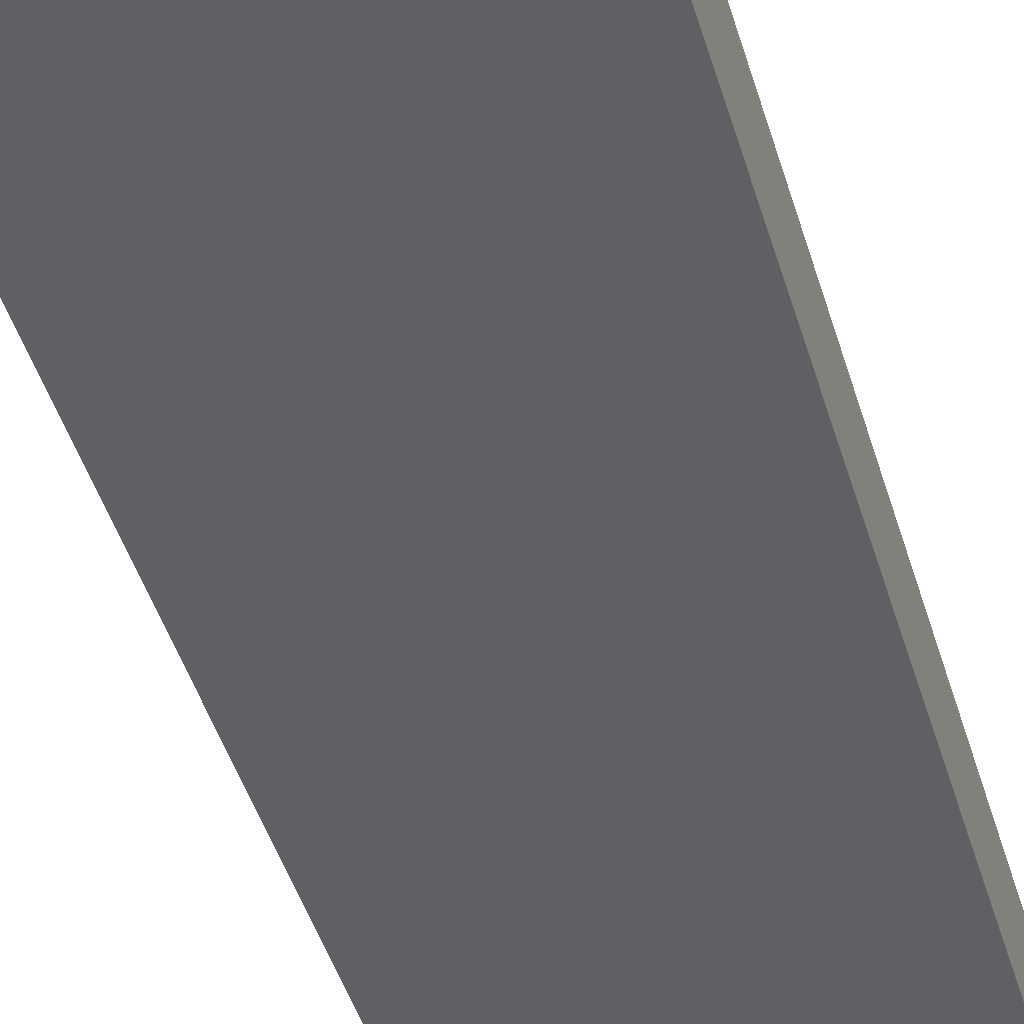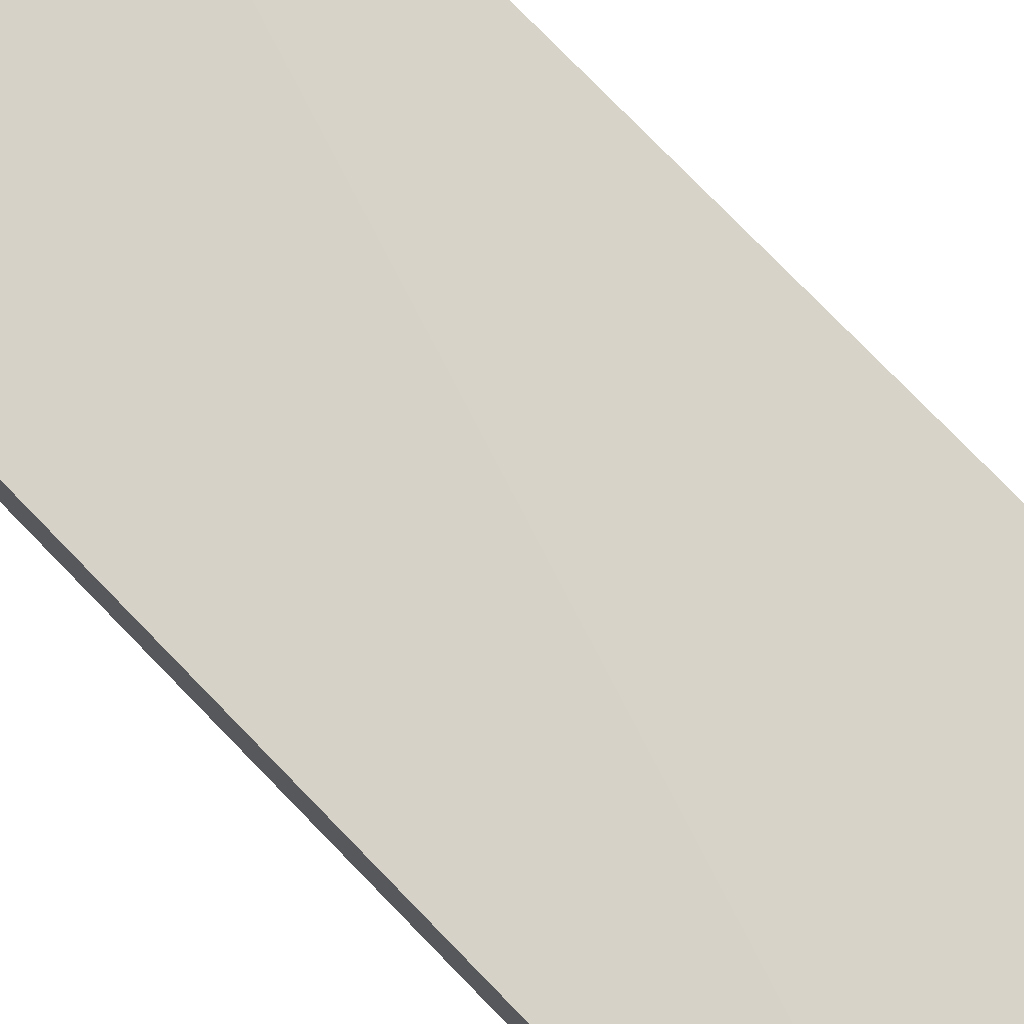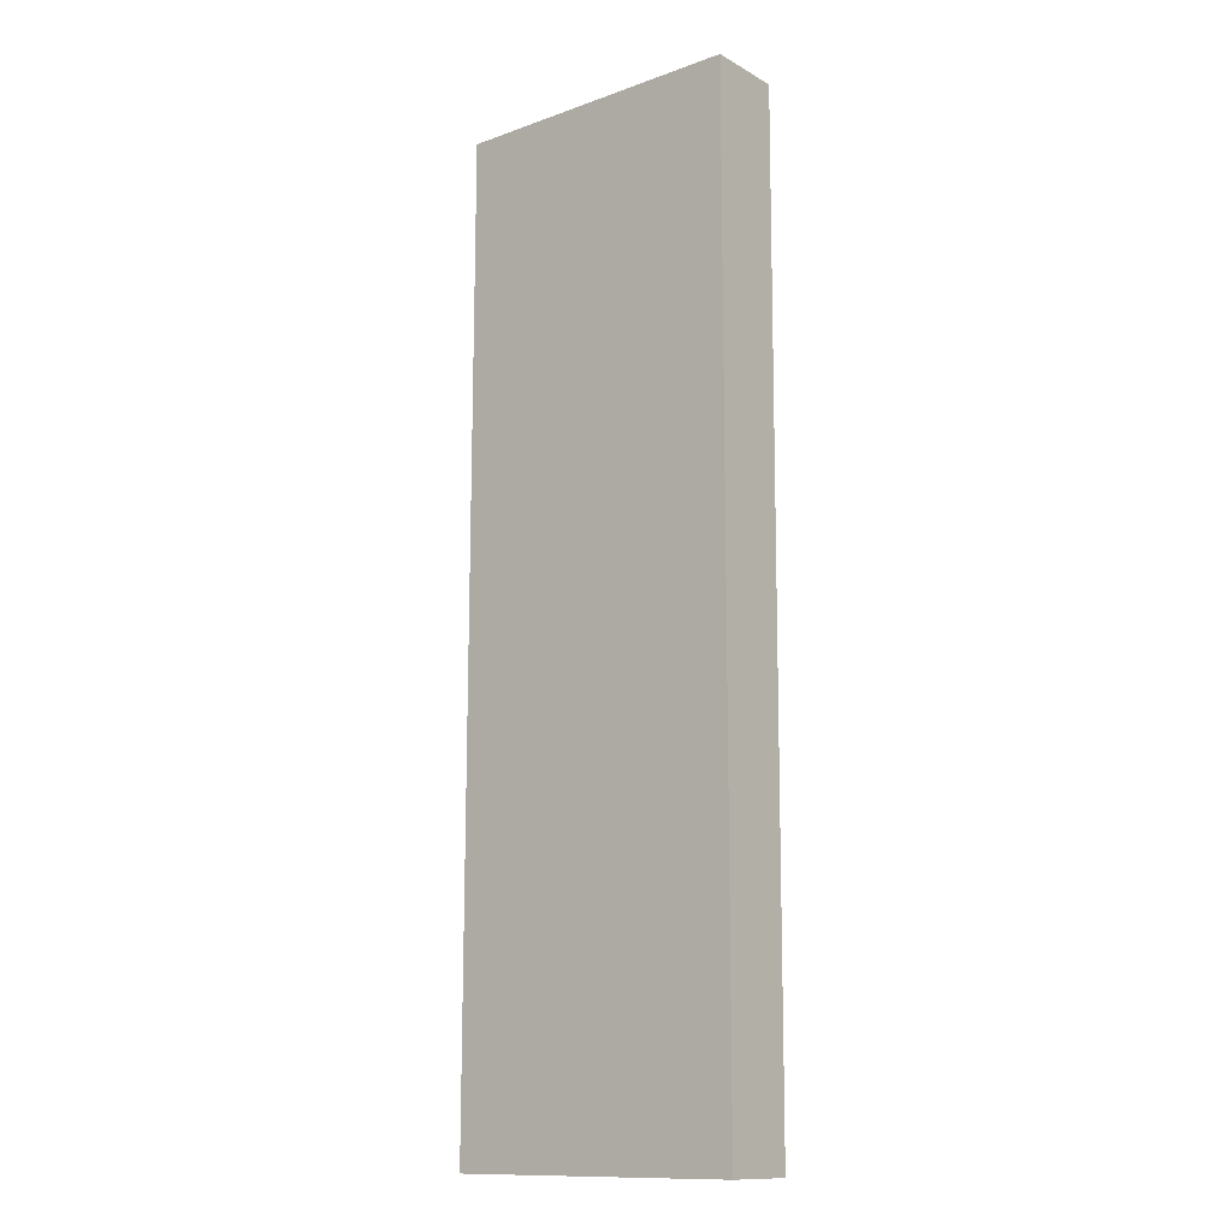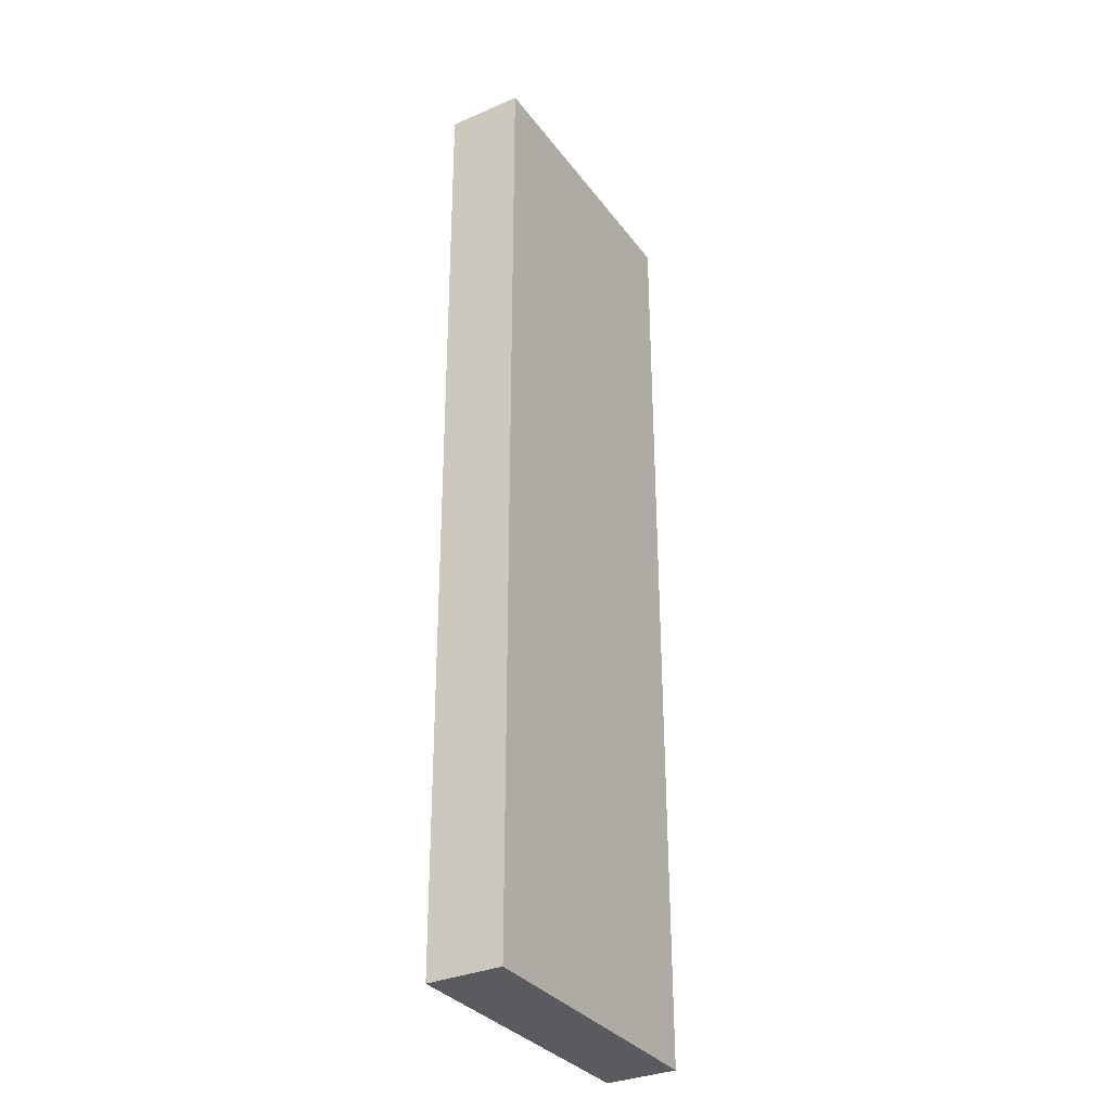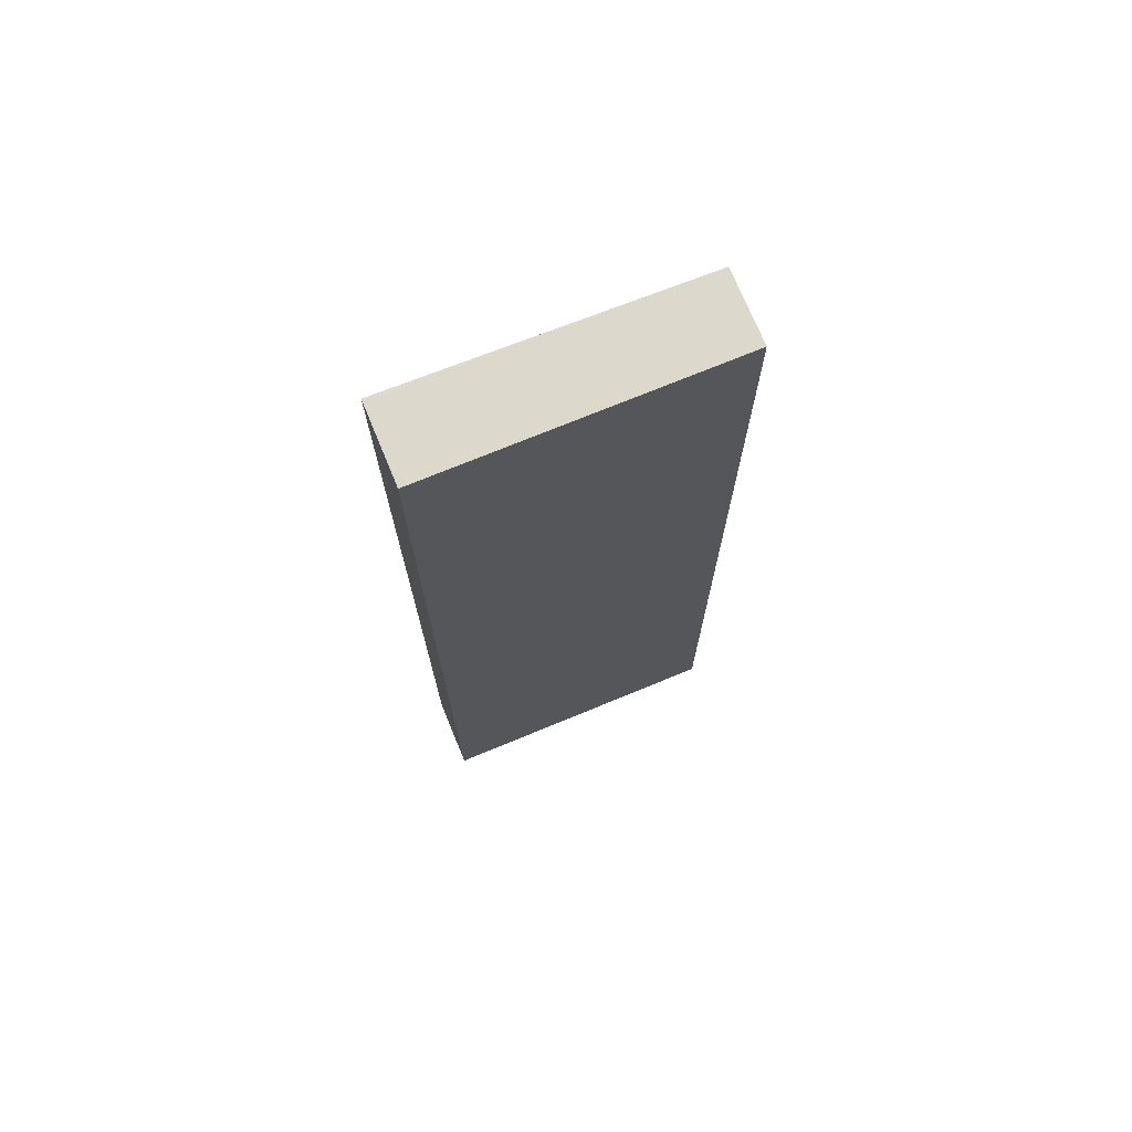
<metadata>
{"format":"obj","ext":"obj","renderer":"f3d","projection":"perspective","resolution":1024,"background":"white","views":[{"elev":-43.8,"azim":15.7,"up":"+Z"},{"elev":76.3,"azim":-44.2,"up":"+Z"},{"elev":-12.9,"azim":38.4,"up":"+Y"},{"elev":-33.1,"azim":120.7,"up":"+Y"},{"elev":72.7,"azim":157.6,"up":"+Y"}]}
</metadata>
<code>
v 0.03294 -7.083e-05 0.0008418
v 0.03294 -7.151e-05 0.004238
v 0.03294 0.0003842 0.0008416
v 0.03308 -7.111e-05 0.0008416
v 0.03294 0.001803 0.004238
v 0.04707 -9.937e-05 0.004385
v 0.04716 0.04638 0.004507
v 0.03386 0.0003869 0.0008415
v 0.03354 -7.201e-05 0.0008416
v 0.03295 0.002077 0.0008416
v 0.03298 0.01975 0.004238
v 0.04707 -9.867e-05 0.0008416
v 0.04716 0.04639 0.003116
v 0.04683 0.04639 0.00437
v 0.03303 0.04642 0.004238
v 0.03303 0.04479 0.004238
v 0.03978 -8.431e-05 0.0008415
v 0.03296 0.007396 0.0008416
v 0.03297 0.01452 0.0008415
v 0.04477 0.001162 0.0008415
v 0.0471 0.01052 0.0008415
v 0.0471 0.04639 0.0008418
v 0.04717 0.04638 0.0008415
v 0.03303 0.04642 0.0009552
v 0.03464 0.02453 0.0008415
v 0.03302 0.03784 0.0008415
v 0.04555 0.03076 0.0008415
v 0.04706 0.04639 0.0008418
v 0.0362 0.04401 0.0008415
v 0.03386 0.04556 0.0008415
v 0.03848 0.04641 0.0008416
v 0.04477 0.04639 0.0008416
v 0.04628 0.04639 0.0008416
v 0.03304 0.04642 0.0008418
v 0.03303 0.04639 0.0008418
v 0.03303 0.04323 0.0008415
v 0.03303 0.04556 0.0008416
v 0.03379 0.04641 0.0008417
v 0.03464 0.04634 0.0008416
v 0.03464 0.04641 0.0008416
f 1 2 5
f 1 5 11
f 1 11 16
f 1 16 15
f 1 15 24
f 1 24 35
f 1 35 37
f 1 37 36
f 1 36 26
f 1 26 19
f 1 19 18
f 1 18 10
f 1 10 3
f 1 3 4
f 1 4 9
f 1 9 17
f 1 17 12
f 1 12 6
f 1 6 2
f 2 6 7
f 2 7 5
f 3 8 9
f 3 9 4
f 3 10 8
f 5 7 11
f 6 12 21
f 6 21 23
f 6 23 13
f 6 13 7
f 7 13 14
f 7 14 15
f 7 15 16
f 7 16 11
f 8 17 9
f 8 10 18
f 8 18 19
f 8 19 17
f 12 17 20
f 12 20 21
f 13 22 28
f 13 28 33
f 13 33 32
f 13 32 31
f 13 31 40
f 13 40 38
f 13 38 34
f 13 34 24
f 13 24 15
f 13 15 14
f 13 23 22
f 17 21 20
f 17 19 25
f 17 25 21
f 19 26 25
f 21 25 27
f 21 27 23
f 22 23 28
f 23 27 25
f 23 25 29
f 23 29 30
f 23 30 31
f 23 31 32
f 23 32 33
f 23 33 28
f 24 34 35
f 25 26 29
f 26 36 29
f 29 36 30
f 30 37 38
f 30 38 39
f 30 39 31
f 30 36 37
f 31 39 40
f 34 38 35
f 35 38 37
f 38 40 39

</code>
